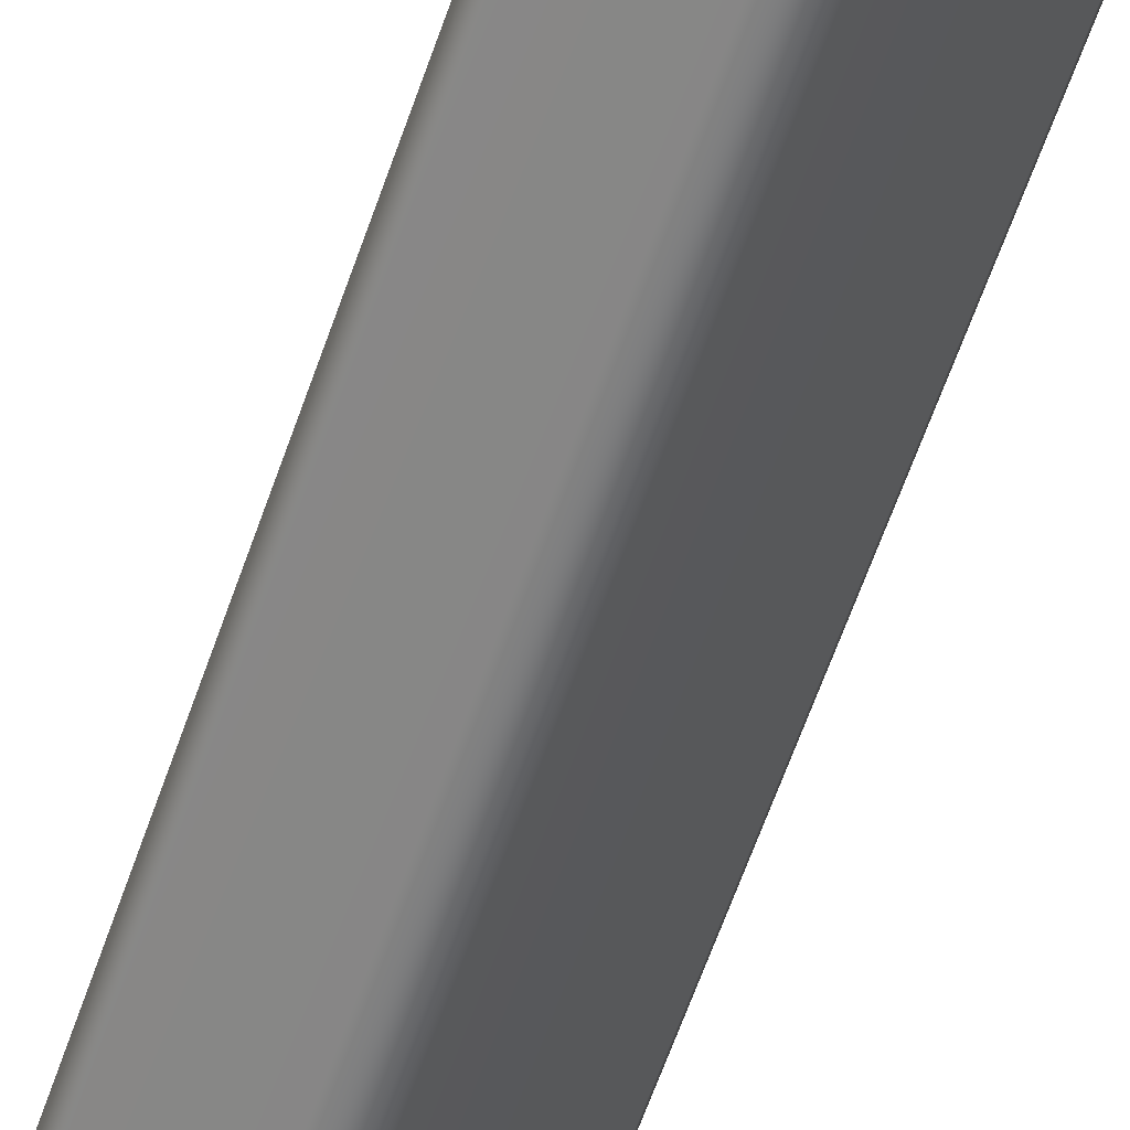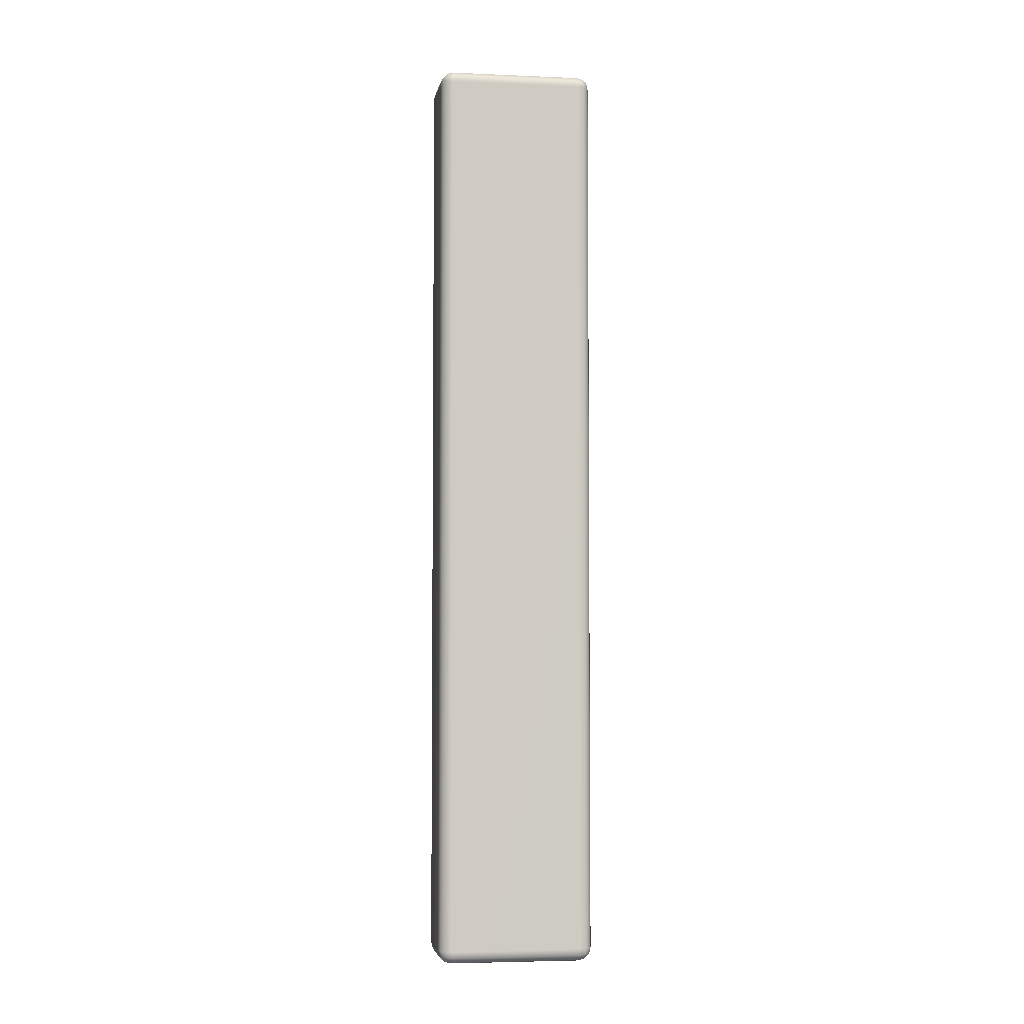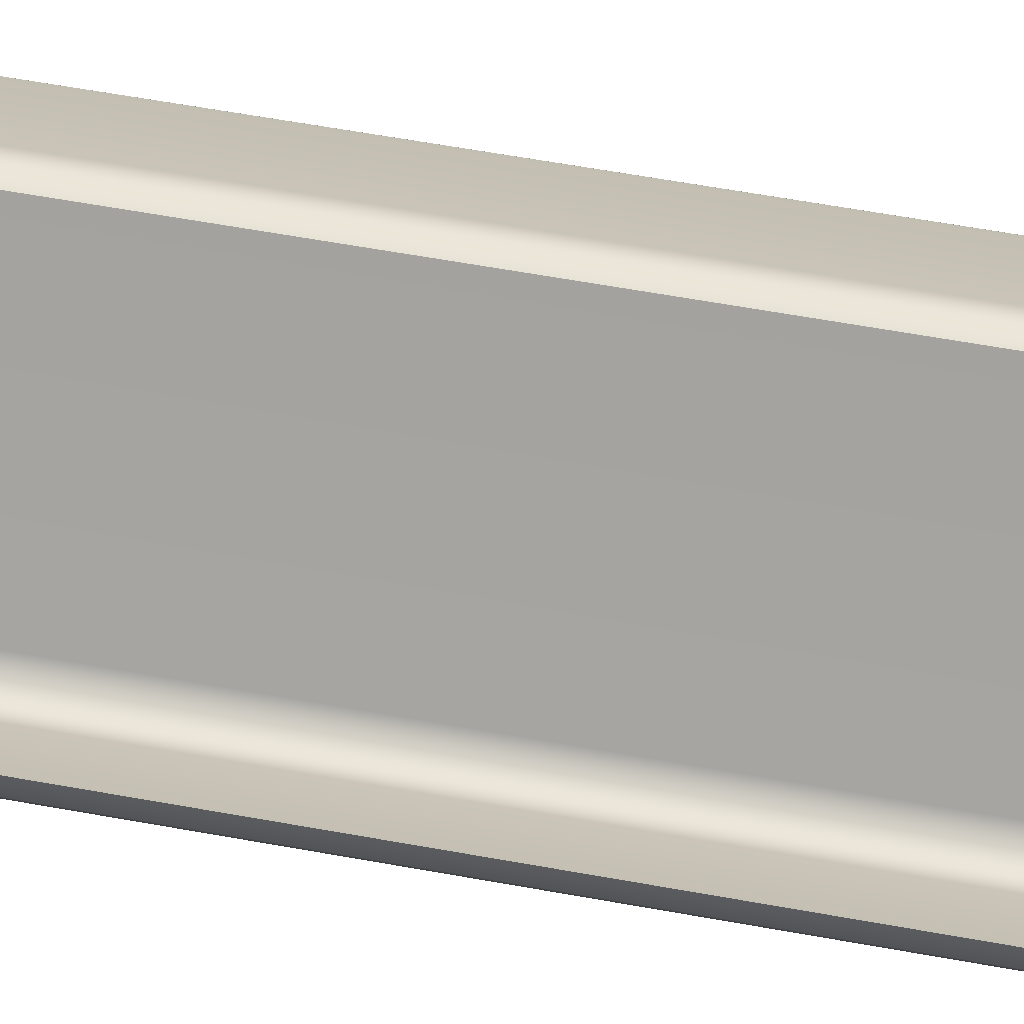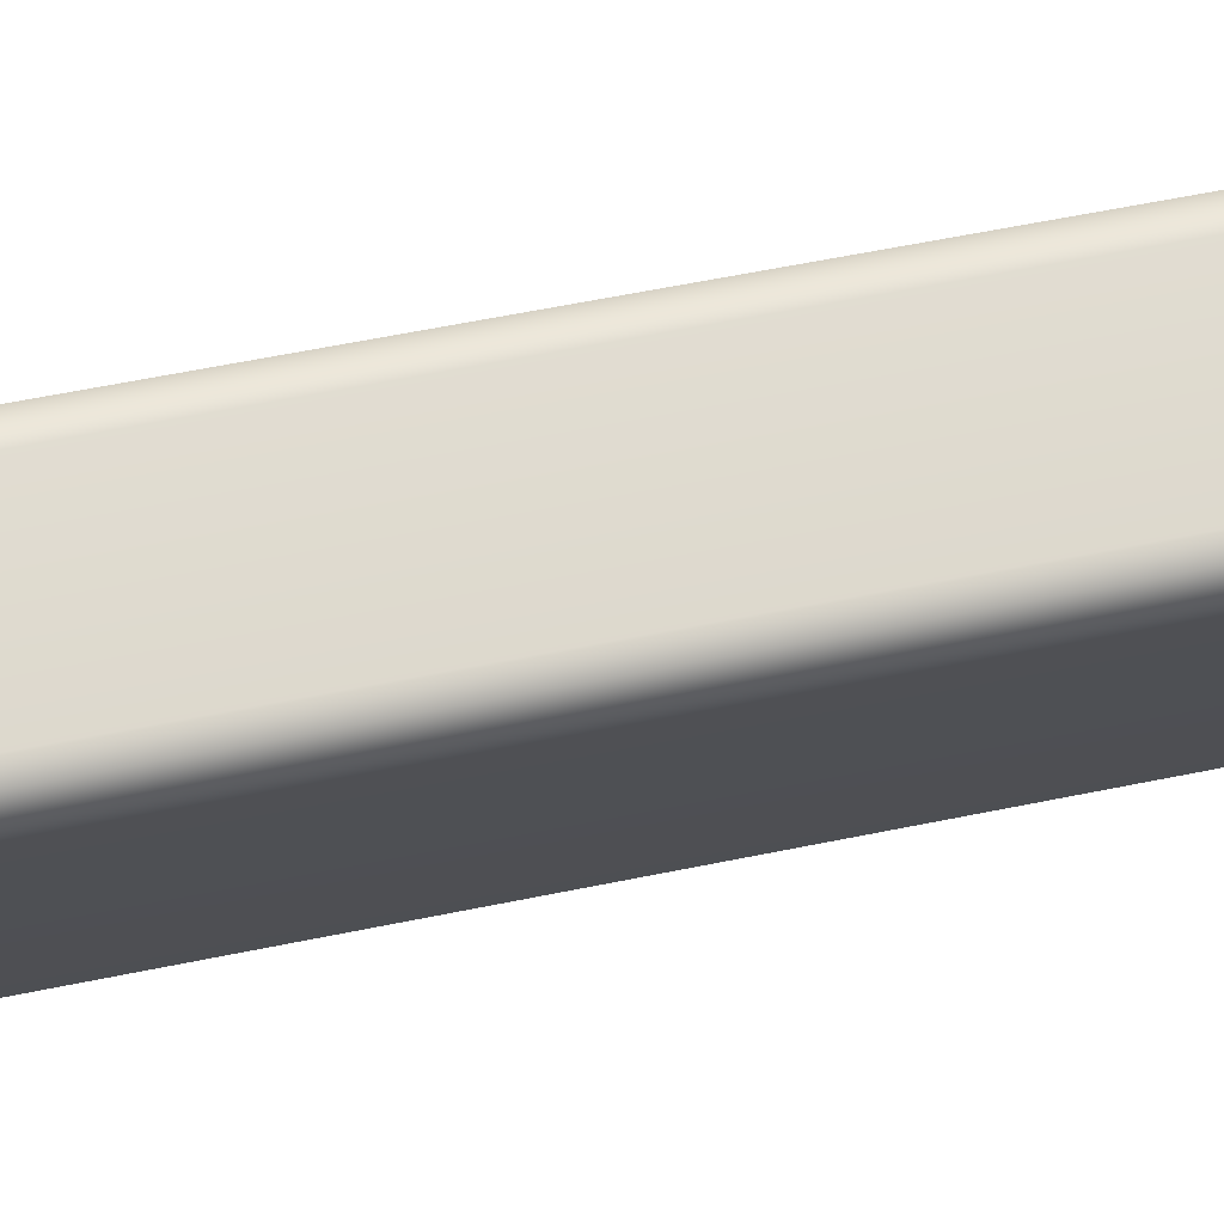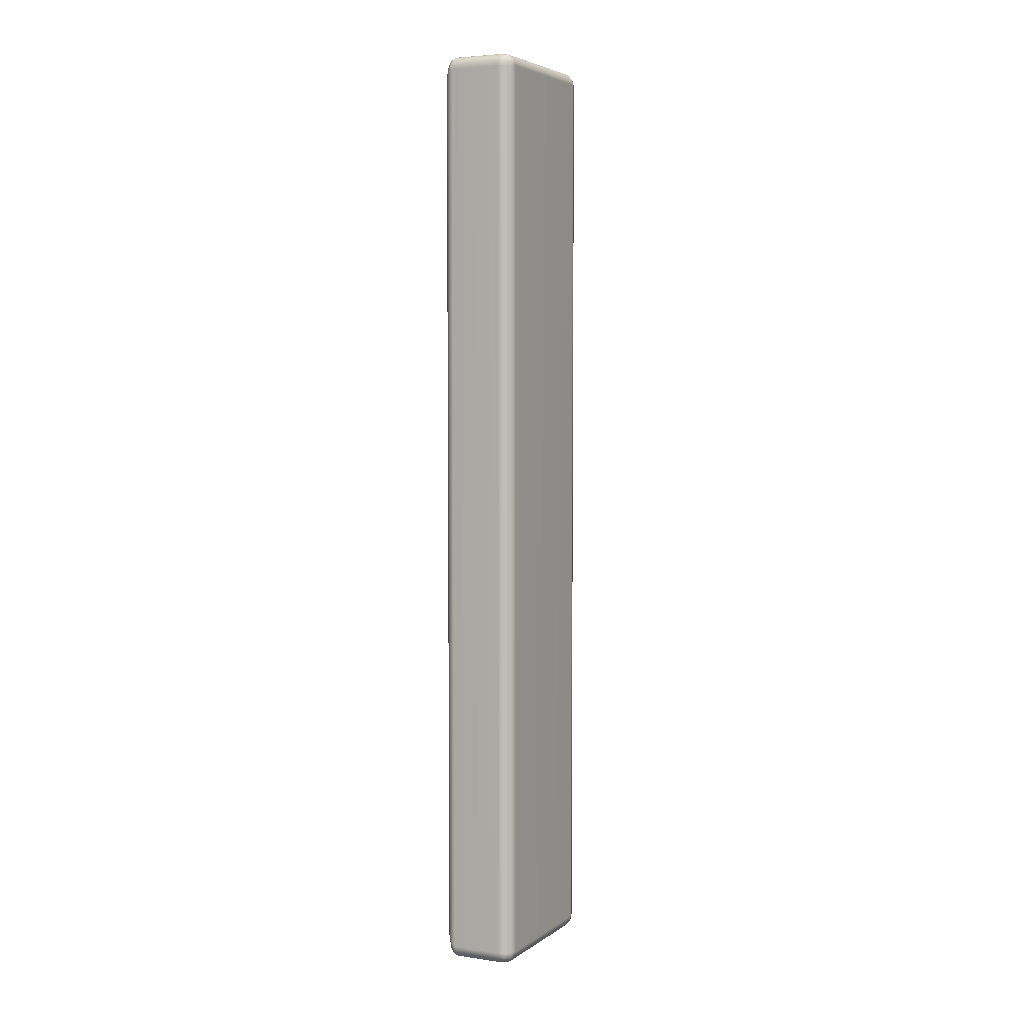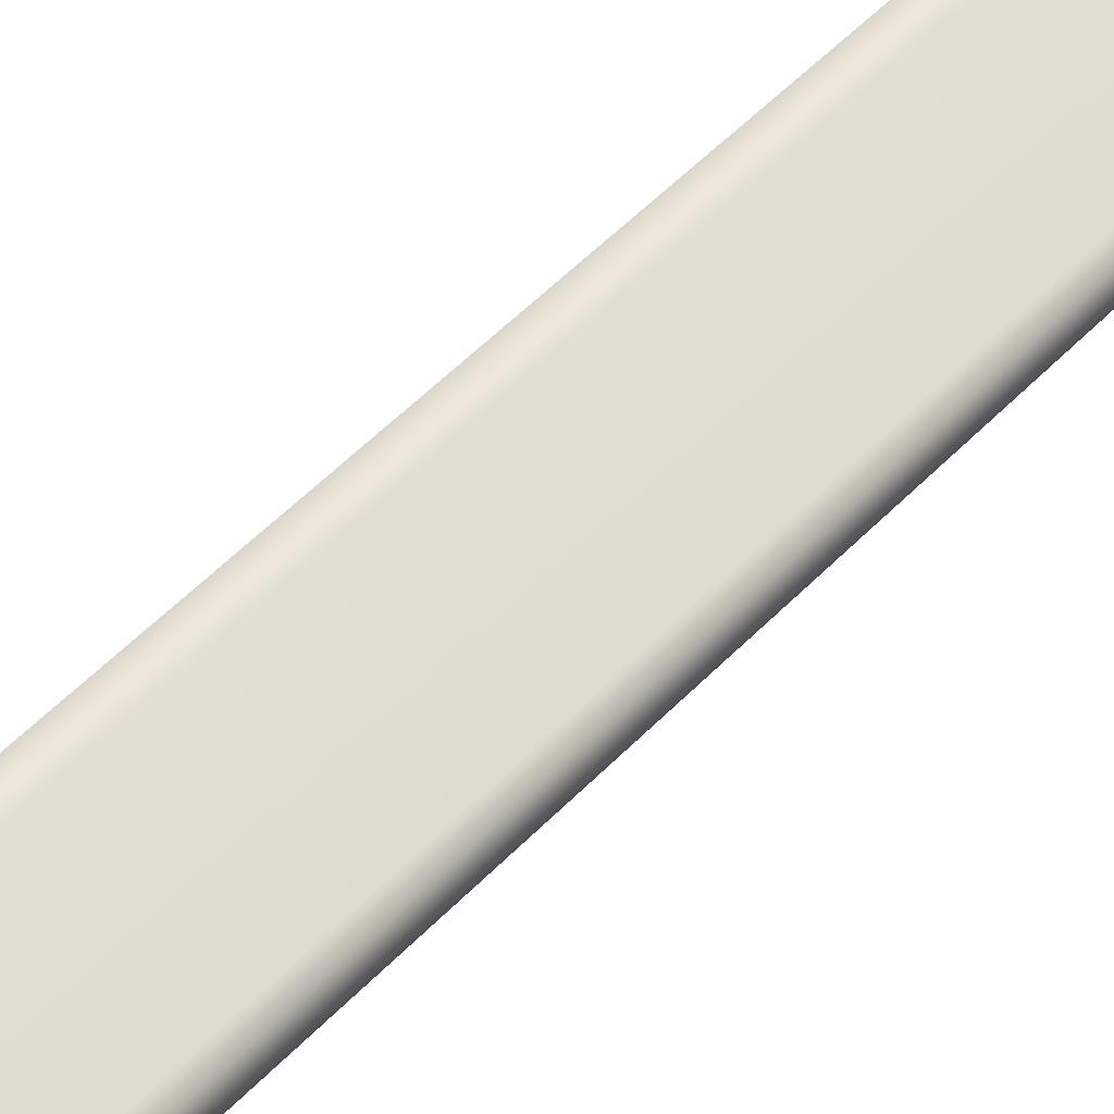
<metadata>
{"format":"obj","ext":"obj","renderer":"f3d","projection":"perspective","resolution":1024,"background":"white","views":[{"elev":-58.4,"azim":-18.4,"up":"+Y"},{"elev":-4.4,"azim":48.8,"up":"+Z"},{"elev":48.6,"azim":-77.8,"up":"+Y"},{"elev":41.1,"azim":74.5,"up":"+Y"},{"elev":4.7,"azim":-6.1,"up":"+Z"},{"elev":43.0,"azim":37.9,"up":"+Y"}]}
</metadata>
<code>
g VinylEnd8
v 16.36 24.63 8.914
v 16.41 24.74 8.896
v 16.44 24.74 8.783
v 16.39 24.61 8.783
v 14.95 22.5 8.921
v 16.39 24.61 -8.776
v 16.43 24.74 -8.778
v 14.97 22.48 8.793
v 16.36 24.63 -8.911
v 16.41 24.73 -8.893
v 14.98 22.49 -8.783
v 14.95 22.51 -8.914
v 14.87 22.4 -8.783
v 14.87 22.42 -8.896
v 14.87 22.39 8.791
v 14.87 22.42 8.902
g VinylEnd8_0
f -14 -15 -16
f -13 -14 -16
f -16 -12 -13
f -13 -11 -14
f -11 -10 -14
f -12 -9 -13
f -13 -9 -11
f -11 -8 -10
f -8 -7 -10
f -11 -6 -8
f -9 -6 -11
f -6 -5 -8
f -6 -4 -5
f -6 -9 -4
f -4 -3 -5
f -9 -2 -4
f -9 -12 -2
f -12 -1 -2
v 16.33 24.78 8.99
v 16.41 24.74 8.896
v 16.36 24.63 8.914
v 16.28 24.68 9.01
v 16.24 24.86 9.01
v 14.86 22.55 9.015
v 14.95 22.5 8.921
v 14.87 22.42 8.902
v 16.17 24.75 9.045
v 15.28 25.43 9.01
v 14.79 22.47 8.995
v 14.73 22.39 8.901
v 14.63 22.43 8.918
v 14.75 22.62 9.049
v 14.68 22.51 9.014
v 13.9 23.13 9.049
v 13.84 23.02 9.014
v 13.79 22.93 8.918
v 13.72 23.04 8.872
v 15.21 25.32 9.045
v 13.76 23.12 8.967
v 15.09 25.35 8.993
v 15.16 25.46 8.959
v 15.03 25.44 8.835
v 14.97 25.34 8.869
v 13.83 23.23 8.997
v 13.8 23.38 8.873
v 13.74 23.28 8.838
v 13.7 23.21 8.744
v 14.73 22.39 8.901
v 14.87 22.42 8.902
v 14.87 22.39 8.791
v 14.74 22.36 8.789
v 14.63 22.43 8.918
v 14.74 22.37 -8.783
v 14.87 22.4 -8.783
v 14.87 22.42 -8.896
v 14.74 22.39 -8.896
v 14.63 22.43 -8.914
v 14.61 22.4 8.787
v 13.79 22.93 8.918
v 14.61 22.4 -8.783
v 13.77 22.9 8.787
v 13.77 22.9 -8.783
v 13.79 22.93 -8.914
v 13.72 23.04 -8.868
v 13.7 23.01 8.739
v 13.72 23.04 8.872
v 13.7 23.21 8.744
v 13.68 23.18 8.616
v 13.7 23.01 -8.735
v 13.68 23.18 -8.612
v 13.7 23.21 -8.74
v 15.16 25.46 -8.959
v 15.03 25.44 -8.835
v 14.97 25.34 -8.869
v 15.09 25.35 -8.993
v 13.8 23.38 -8.869
v 15.21 25.32 -9.045
v 15.28 25.43 -9.01
v 16.24 24.86 -9.01
v 13.83 23.23 -8.994
v 13.74 23.28 -8.835
v 13.9 23.13 -9.045
v 16.17 24.75 -9.045
v 13.76 23.12 -8.963
v 13.7 23.21 -8.74
v 13.72 23.04 -8.868
v 13.79 22.93 -8.914
v 13.84 23.02 -9.01
v 14.75 22.62 -9.045
v 14.68 22.51 -9.01
v 14.63 22.43 -8.914
v 14.74 22.39 -8.896
v 16.28 24.68 -9.009
v 16.33 24.78 -8.99
v 16.41 24.73 -8.893
v 16.36 24.63 -8.911
v 14.95 22.51 -8.914
v 14.86 22.56 -9.01
v 14.79 22.47 -8.99
v 14.87 22.42 -8.896
v 15.16 25.46 8.959
v 15.03 25.44 8.835
v 15.07 25.51 8.741
v 15.21 25.54 8.863
v 15.09 25.54 8.612
v 15.33 25.51 8.914
v 15.28 25.43 9.01
v 16.24 24.86 9.01
v 15.22 25.57 8.732
v 15.09 25.54 -8.612
v 15.35 25.54 8.783
v 16.29 24.94 8.914
v 15.22 25.57 -8.731
v 15.07 25.51 -8.74
v 15.35 25.54 -8.783
v 15.21 25.54 -8.863
v 15.03 25.44 -8.835
v 15.16 25.46 -8.959
v 15.28 25.43 -9.01
v 15.33 25.51 -8.914
v 16.31 24.97 8.783
v 16.38 24.86 8.896
v 16.33 24.78 8.99
v 16.41 24.74 8.896
v 16.41 24.87 8.783
v 16.44 24.74 8.783
v 16.43 24.74 -8.778
v 16.29 24.94 -8.914
v 16.24 24.86 -9.01
v 16.33 24.78 -8.99
v 16.31 24.97 -8.783
v 16.41 24.87 -8.781
v 16.38 24.86 -8.895
v 16.41 24.73 -8.893
g VinylEnd8_1
f -114 -115 -116
f -113 -114 -116
f -113 -116 -112
f -113 -111 -114
f -111 -110 -114
f -110 -111 -109
f -108 -113 -112
f -108 -112 -107
f -111 -106 -109
f -105 -109 -106
f -104 -105 -106
f -103 -111 -113
f -108 -103 -113
f -102 -106 -111
f -102 -104 -106
f -103 -102 -111
f -101 -103 -108
f -103 -101 -102
f -102 -100 -104
f -101 -100 -102
f -100 -99 -104
f -98 -99 -100
f -97 -108 -107
f -97 -101 -108
f -96 -100 -101
f -96 -98 -100
f -95 -97 -107
f -94 -95 -107
f -94 -93 -95
f -93 -92 -95
f -91 -101 -97
f -95 -91 -97
f -95 -92 -91
f -91 -96 -101
f -92 -90 -91
f -91 -90 -96
f -90 -89 -96
f -96 -89 -98
f -89 -88 -98
f -85 -86 -87
f -84 -85 -87
f -84 -87 -83
f -85 -84 -82
f -81 -85 -82
f -81 -82 -80
f -82 -79 -80
f -78 -79 -82
f -77 -84 -83
f -83 -76 -77
f -82 -84 -75
f -75 -78 -82
f -84 -77 -75
f -76 -74 -77
f -75 -77 -74
f -75 -73 -78
f -73 -75 -74
f -73 -72 -78
f -71 -72 -73
f -70 -74 -76
f -69 -70 -76
f -69 -68 -70
f -68 -67 -70
f -73 -74 -66
f -74 -70 -66
f -70 -67 -66
f -66 -71 -73
f -67 -65 -66
f -66 -65 -71
f -65 -64 -71
f -61 -62 -63
f -60 -61 -63
f -59 -61 -60
f -60 -63 -58
f -63 -57 -58
f -58 -57 -56
f -55 -59 -60
f -54 -59 -55
f -58 -53 -60
f -53 -55 -60
f -52 -58 -56
f -53 -58 -52
f -51 -54 -55
f -50 -54 -51
f -49 -50 -51
f -49 -51 -48
f -51 -55 -47
f -55 -53 -47
f -51 -47 -48
f -47 -53 -46
f -46 -53 -52
f -48 -47 -45
f -45 -47 -46
f -44 -48 -45
f -44 -45 -43
f -52 -56 -42
f -56 -41 -42
f -42 -41 -40
f -39 -42 -40
f -39 -38 -42
f -37 -46 -52
f -42 -37 -52
f -46 -37 -45
f -38 -37 -42
f -45 -36 -43
f -37 -36 -45
f -37 -38 -36
f -36 -35 -43
f -38 -35 -36
f -32 -33 -34
f -31 -32 -34
f -30 -32 -31
f -31 -34 -29
f -34 -28 -29
f -28 -27 -29
f -26 -30 -31
f -25 -30 -26
f -29 -24 -31
f -24 -26 -31
f -27 -23 -29
f -29 -23 -24
f -22 -25 -26
f -21 -25 -22
f -26 -24 -20
f -22 -26 -20
f -19 -21 -22
f -18 -21 -19
f -17 -18 -19
f -17 -19 -16
f -19 -22 -15
f -19 -15 -16
f -22 -20 -15
f -24 -14 -20
f -23 -14 -24
f -23 -27 -13
f -27 -12 -13
f -12 -11 -13
f -23 -13 -10
f -10 -13 -11
f -14 -23 -10
f -9 -10 -11
f -9 -8 -10
f -16 -15 -7
f -6 -16 -7
f -6 -7 -5
f -15 -20 -4
f -14 -4 -20
f -7 -15 -4
f -10 -3 -14
f -3 -4 -14
f -8 -3 -10
f -4 -3 -7
f -7 -2 -5
f -3 -2 -7
f -3 -8 -2
f -2 -1 -5
f -8 -1 -2

</code>
